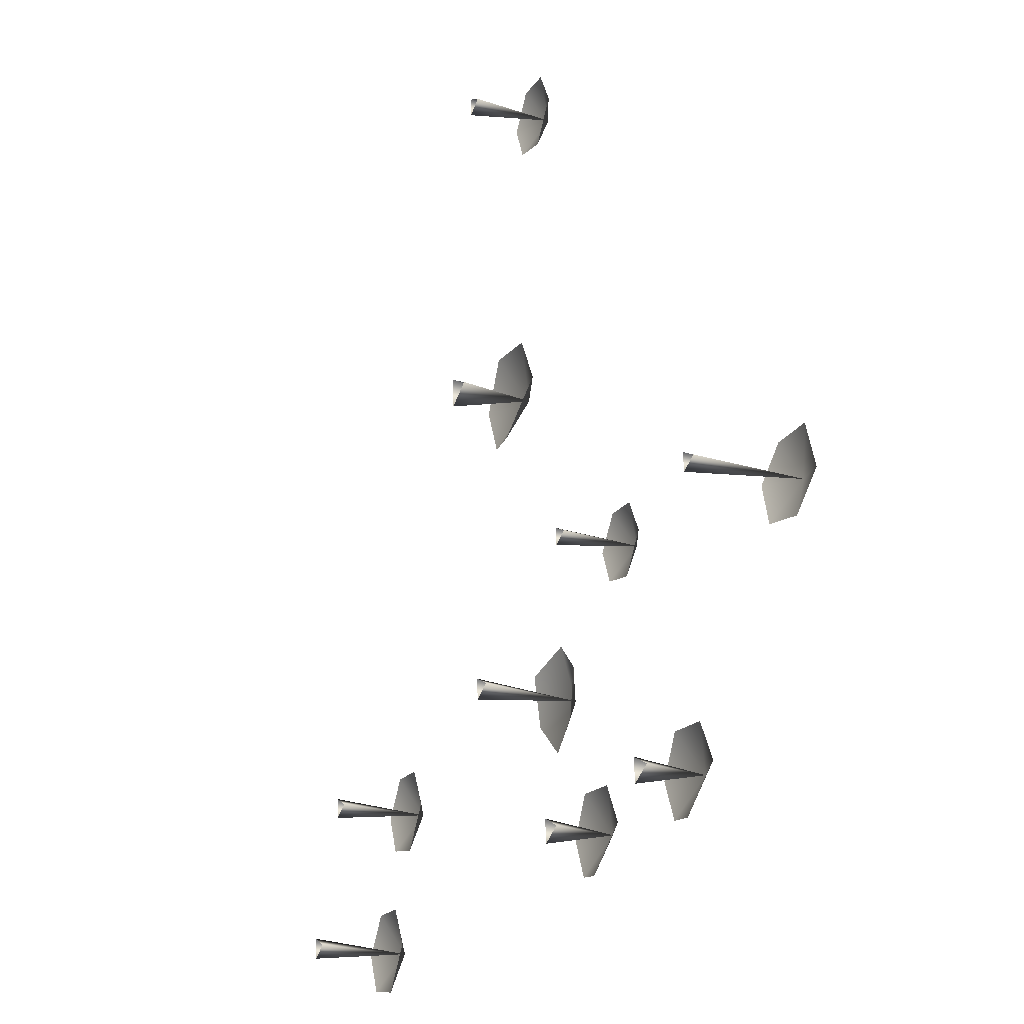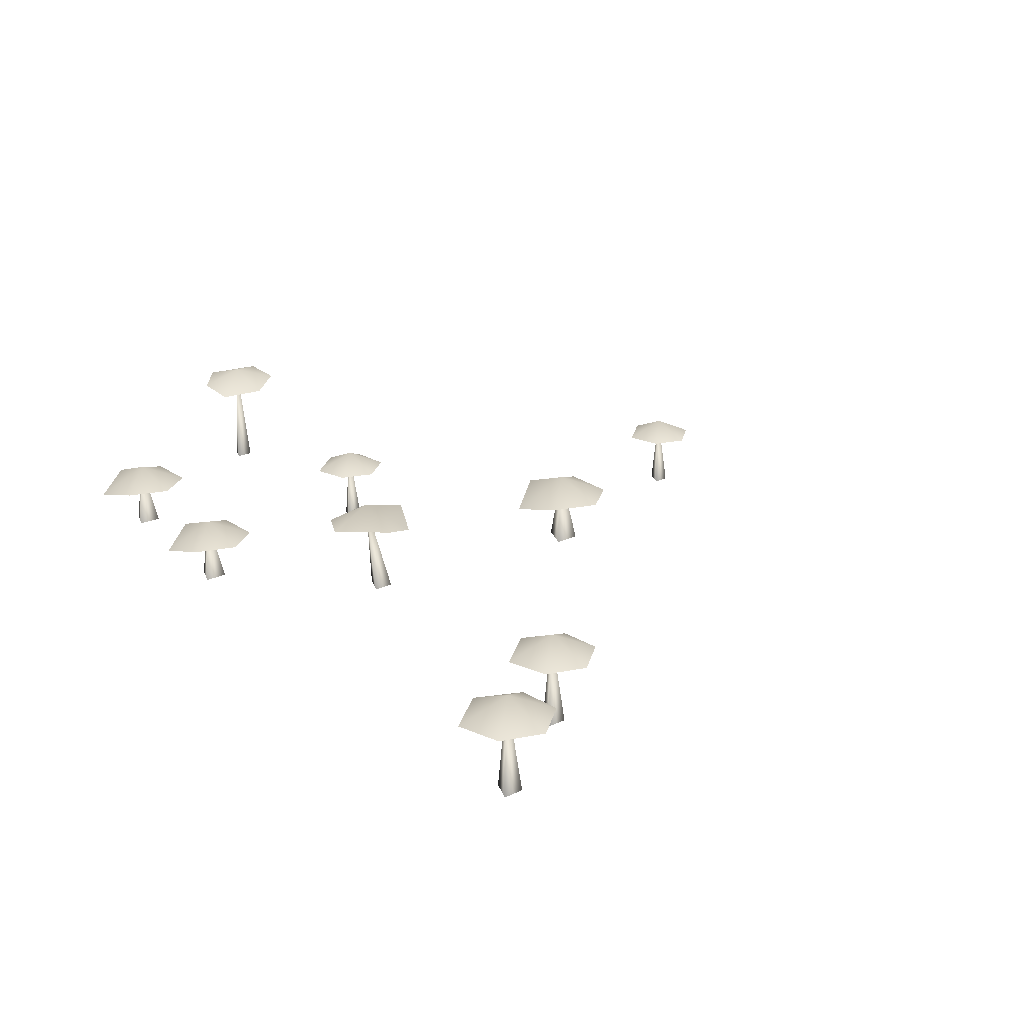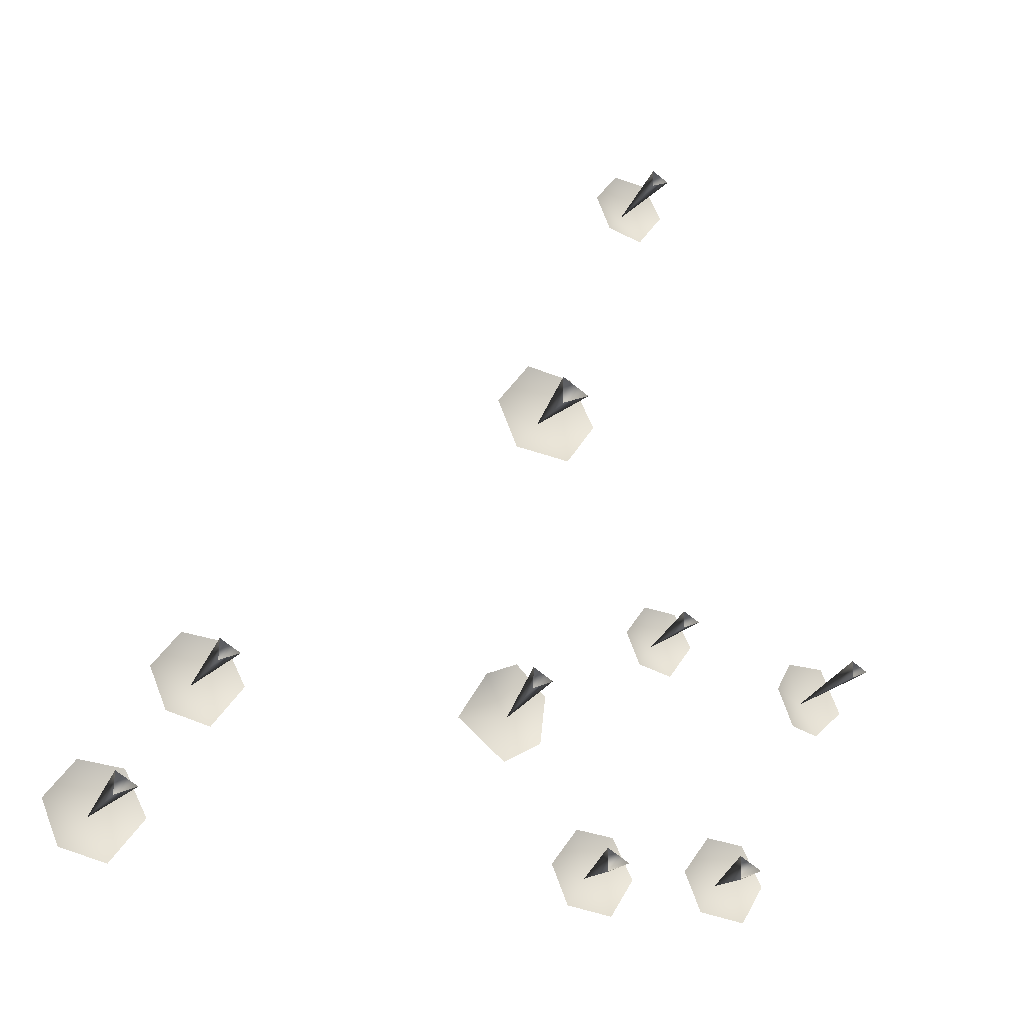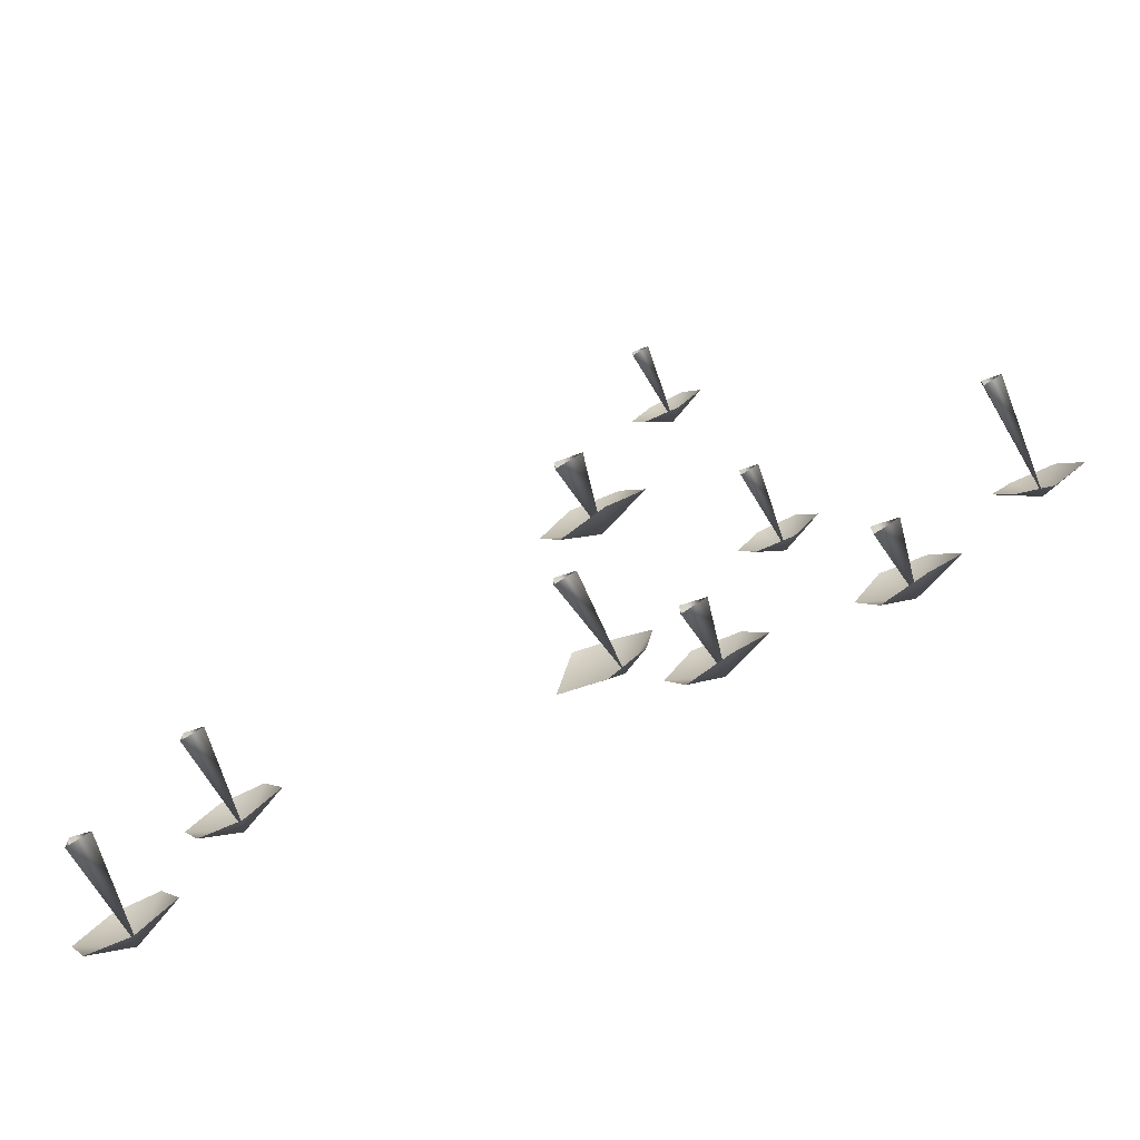
<metadata>
{"format":"obj","ext":"obj","renderer":"f3d","projection":"perspective","resolution":1024,"background":"white","views":[{"elev":-21.6,"azim":66.4,"up":"+Z"},{"elev":22.8,"azim":-132.3,"up":"+Y"},{"elev":-25.9,"azim":-27.7,"up":"+Z"},{"elev":-76.7,"azim":25.9,"up":"+Z"}]}
</metadata>
<code>
g NewMesh_tris_81
v -0.2074 0.3328 0.01622
v -0.1276 0.3328 -0.1655
v 0.0004402 0.428 -0.0001842
v -0.08213 0.3328 0.1934
v 0.113 0.3328 0.186
v 0.2138 0.3328 -0.0002816
v 0.07116 0.3328 -0.2035
v 0.05856 -0.01086 -0.002242
v -0.03647 -0.01278 0.04524
v 0.005288 0.4261 -0.001598
v -0.03648 -0.009104 -0.04973
v -3.022 0.2438 -0.755
v -2.926 0.2438 -0.9738
v -2.772 0.3585 -0.7748
v -2.872 0.2438 -0.5418
v -2.637 0.2438 -0.5506
v -2.515 0.2438 -0.7749
v -2.687 0.2438 -1.02
v -2.702 -0.1699 -0.7773
v -2.817 -0.1722 -0.7201
v -2.766 0.3562 -0.7765
v -2.817 -0.1678 -0.8344
v -3.493 0.3117 -1.5
v -3.393 0.3117 -1.729
v -3.232 0.4316 -1.521
v -3.336 0.3117 -1.277
v -3.09 0.3117 -1.287
v -2.963 0.3117 -1.521
v -3.143 0.3117 -1.777
v -3.159 -0.1209 -1.524
v -3.278 -0.1233 -1.464
v -3.226 0.4292 -1.523
v -3.278 -0.1186 -1.583
v -0.5439 -0.004752 2.631
v -0.4611 -0.004752 2.442
v -0.3283 0.09406 2.614
v -0.414 -0.004752 2.815
v -0.2116 -0.004752 2.807
v -0.107 -0.004752 2.614
v -0.255 -0.004752 2.403
v -0.2681 -0.3611 2.612
v -0.3666 -0.3631 2.661
v -0.3233 0.0921 2.612
v -0.3666 -0.3593 2.562
v 0.9914 0.6053 -0.009039
v 1.074 0.5918 -0.2378
v 1.205 0.7129 -0.03578
v 1.107 0.6413 0.1789
v 1.34 0.6522 0.1922
v 1.45 0.6381 -0.07609
v 1.265 0.6321 -0.2553
v 1.266 0.09143 -0.03768
v 1.167 0.08944 0.01174
v 1.21 0.711 -0.03724
v 1.167 0.09326 -0.0871
v -0.674 0.381 -1.397
v -0.58 0.381 -1.611
v -0.4295 0.4752 -1.416
v -0.5264 0.3675 -1.188
v -0.2964 0.381 -1.197
v -0.1774 0.381 -1.416
v -0.3456 0.3279 -1.656
v -0.3482 0.123 -1.418
v -0.4783 0.1204 -1.353
v -0.4245 0.4732 -1.417
v -0.4783 0.1254 -1.483
v 0.2 0.4513 -1.294
v 0.2953 0.4513 -1.511
v 0.4477 0.5467 -1.313
v 0.3496 0.4376 -1.082
v 0.5826 0.4513 -1.091
v 0.7031 0.4513 -1.314
v 0.5327 0.3974 -1.556
v 0.5301 0.1899 -1.315
v 0.3983 0.1873 -1.249
v 0.4528 0.5447 -1.314
v 0.3983 0.1924 -1.381
v -1.153 0.08851 1.149
v -1.037 0.08851 0.885
v -0.8523 0.2045 1.126
v -0.9715 0.07193 1.406
v -0.6883 0.08851 1.395
v -0.5419 0.08851 1.125
v -0.749 0.02308 0.8298
v -0.7521 -0.2291 1.123
v -0.9124 -0.2323 1.203
v -0.8461 0.202 1.124
v -0.9124 -0.2261 1.043
v -0.8745 0.4001 -0.2823
v -1.09 0.3388 -0.4003
v -0.8937 0.4925 -0.5767
v -0.7018 0.3917 -0.4466
v -0.7366 0.3863 -0.7281
v -0.947 0.4099 -0.8587
v -1.215 0.4297 -0.6433
v -0.8862 -0.0347 -0.5395
v -1.004 -0.03707 -0.4809
v -0.8934 0.4835 -0.5725
v -1.004 -0.03253 -0.5981
f 2 1 3
f 2 3 7
f 7 3 6
f 5 6 3
f 5 3 4
f 4 3 1
f 9 8 10
f 9 10 11
f 11 10 8
f 13 12 14
f 13 14 18
f 18 14 17
f 16 17 14
f 16 14 15
f 15 14 12
f 20 19 21
f 20 21 22
f 22 21 19
f 24 23 25
f 24 25 29
f 29 25 28
f 27 28 25
f 27 25 26
f 26 25 23
f 31 30 32
f 31 32 33
f 33 32 30
f 35 34 36
f 35 36 40
f 40 36 39
f 38 39 36
f 38 36 37
f 37 36 34
f 42 41 43
f 42 43 44
f 44 43 41
f 46 45 47
f 46 47 51
f 51 47 50
f 49 50 47
f 49 47 48
f 48 47 45
f 53 52 54
f 53 54 55
f 55 54 52
f 57 56 58
f 57 58 62
f 62 58 61
f 60 61 58
f 60 58 59
f 59 58 56
f 64 63 65
f 64 65 66
f 66 65 63
f 68 67 69
f 68 69 73
f 73 69 72
f 71 72 69
f 71 69 70
f 70 69 67
f 75 74 76
f 75 76 77
f 77 76 74
f 79 78 80
f 79 80 84
f 84 80 83
f 82 83 80
f 82 80 81
f 81 80 78
f 86 85 87
f 86 87 88
f 88 87 85
f 90 89 91
f 90 91 95
f 95 91 94
f 93 94 91
f 93 91 92
f 92 91 89
f 97 96 98
f 97 98 99
f 99 98 96

</code>
